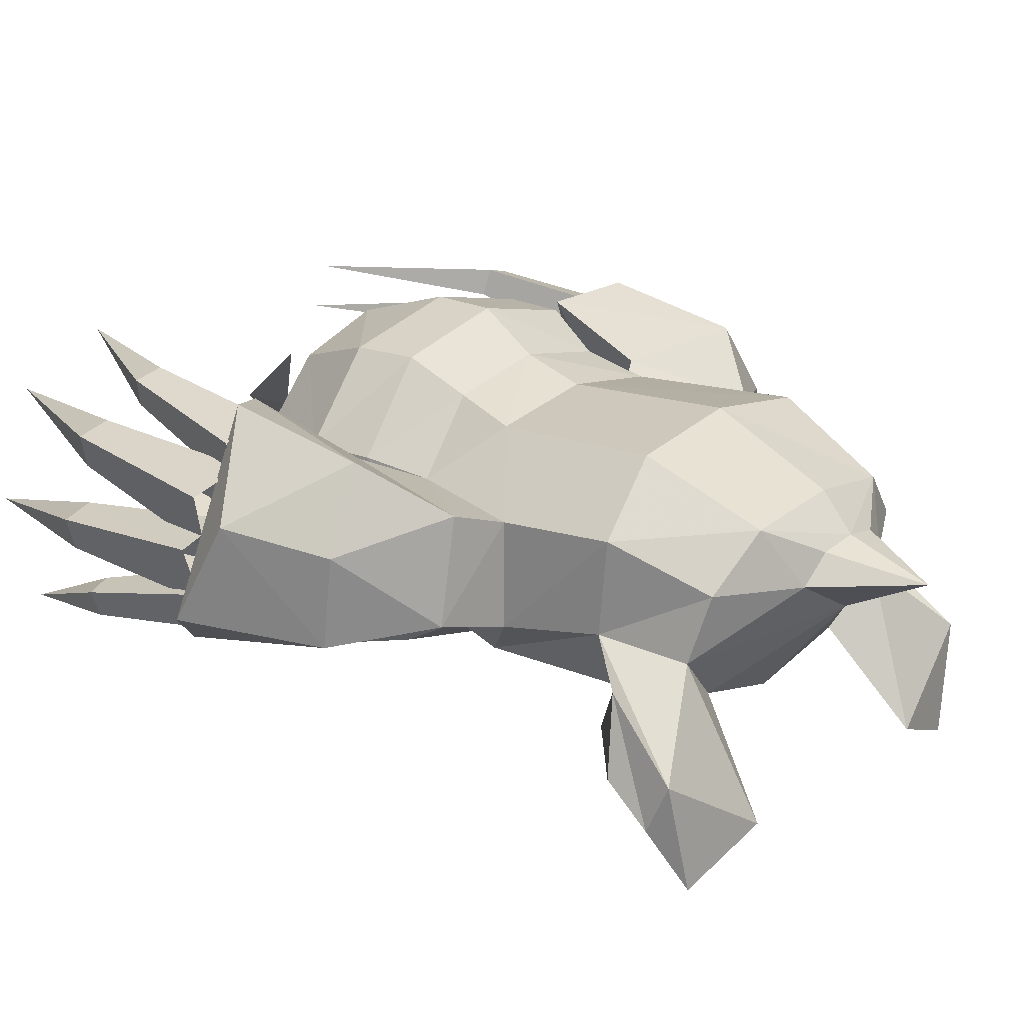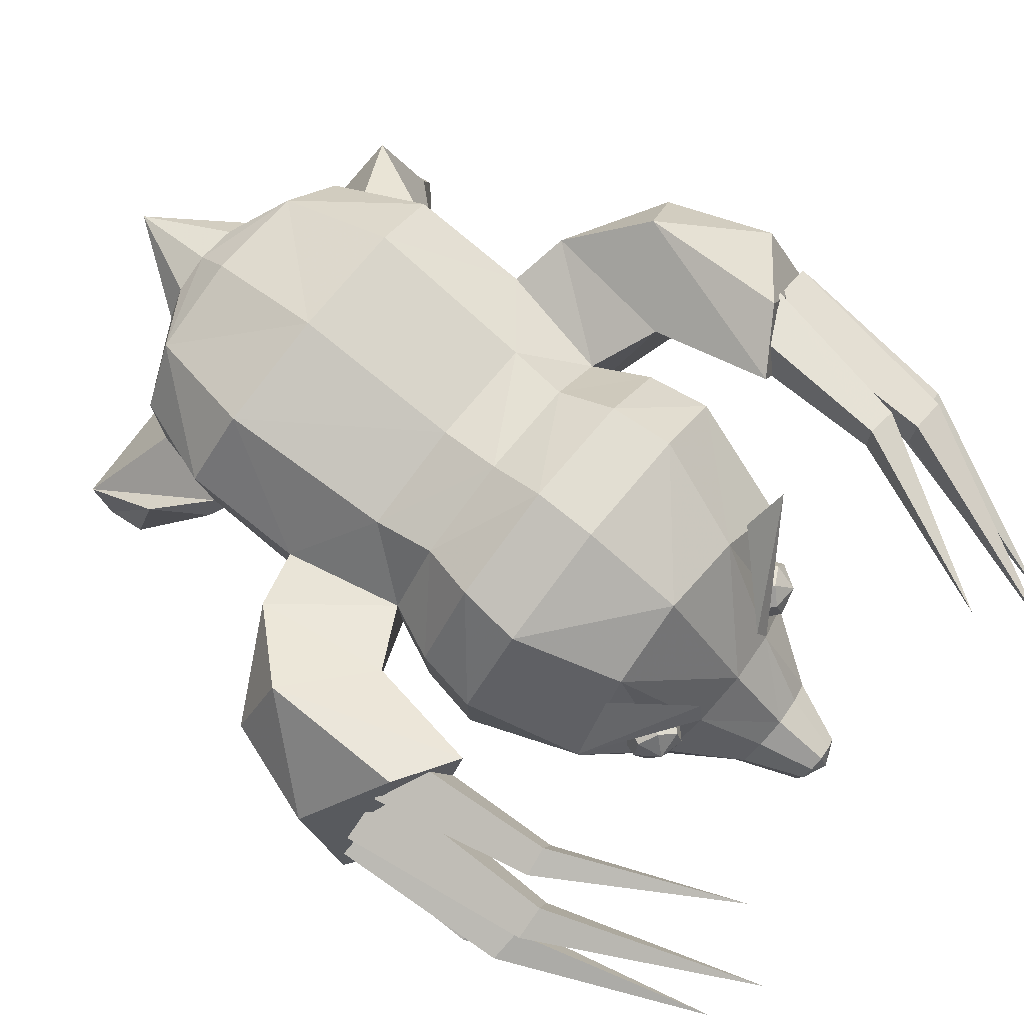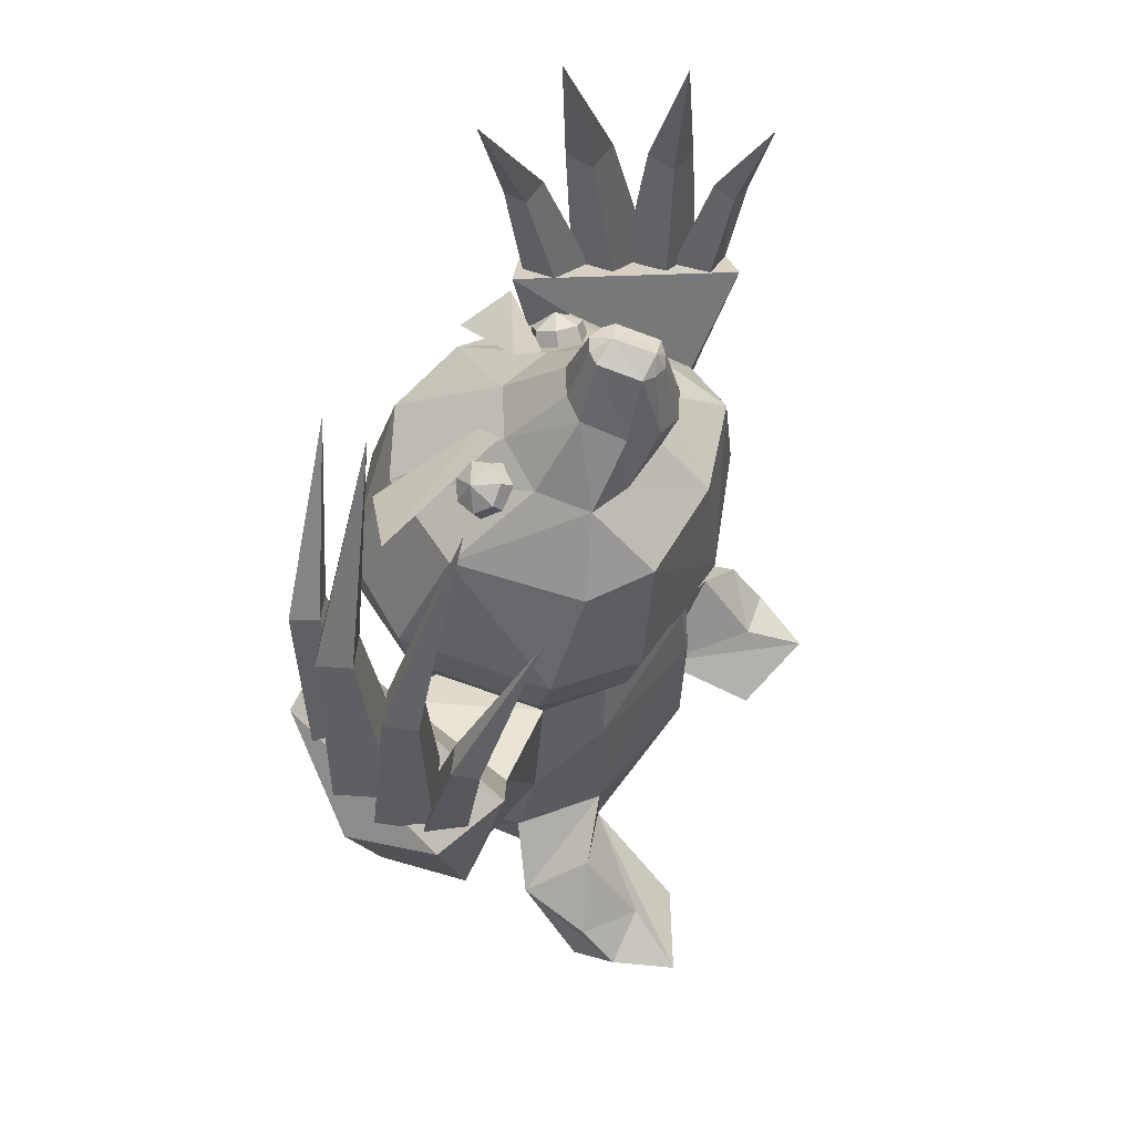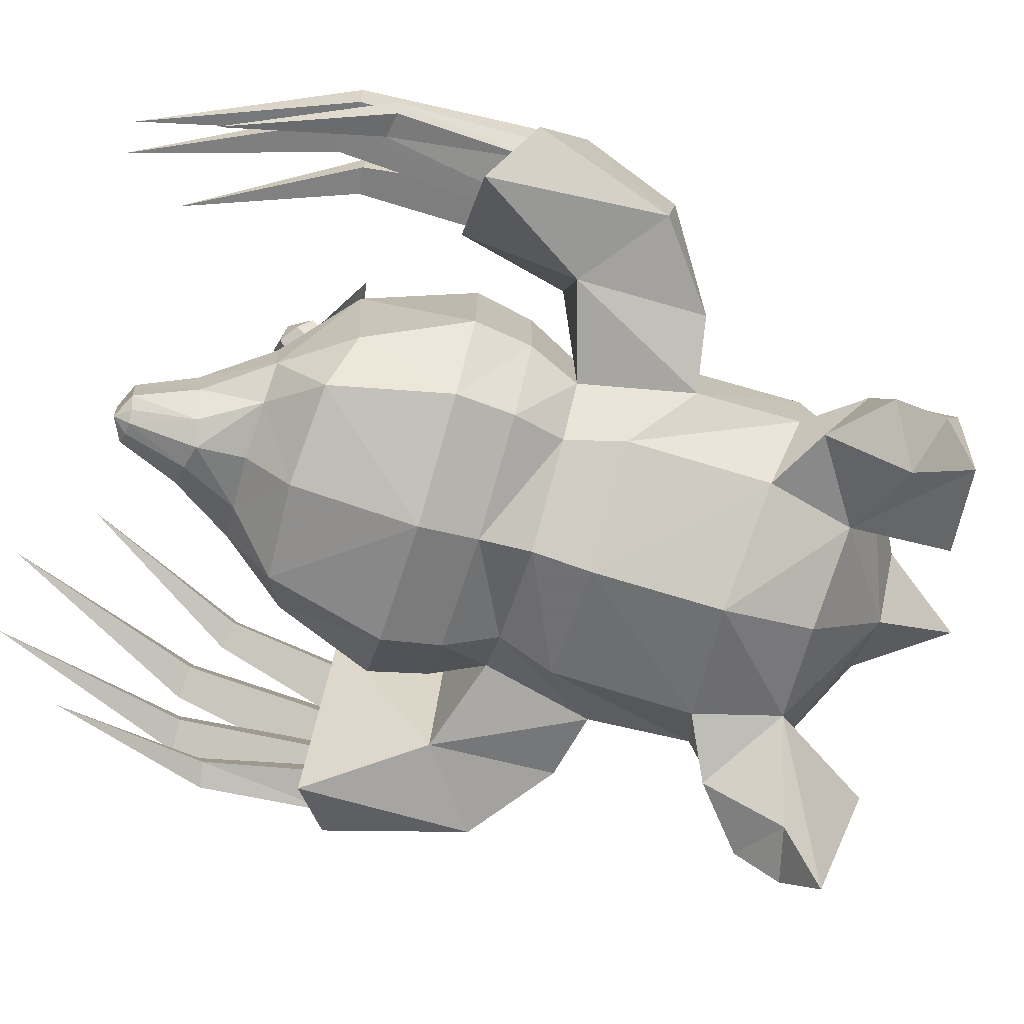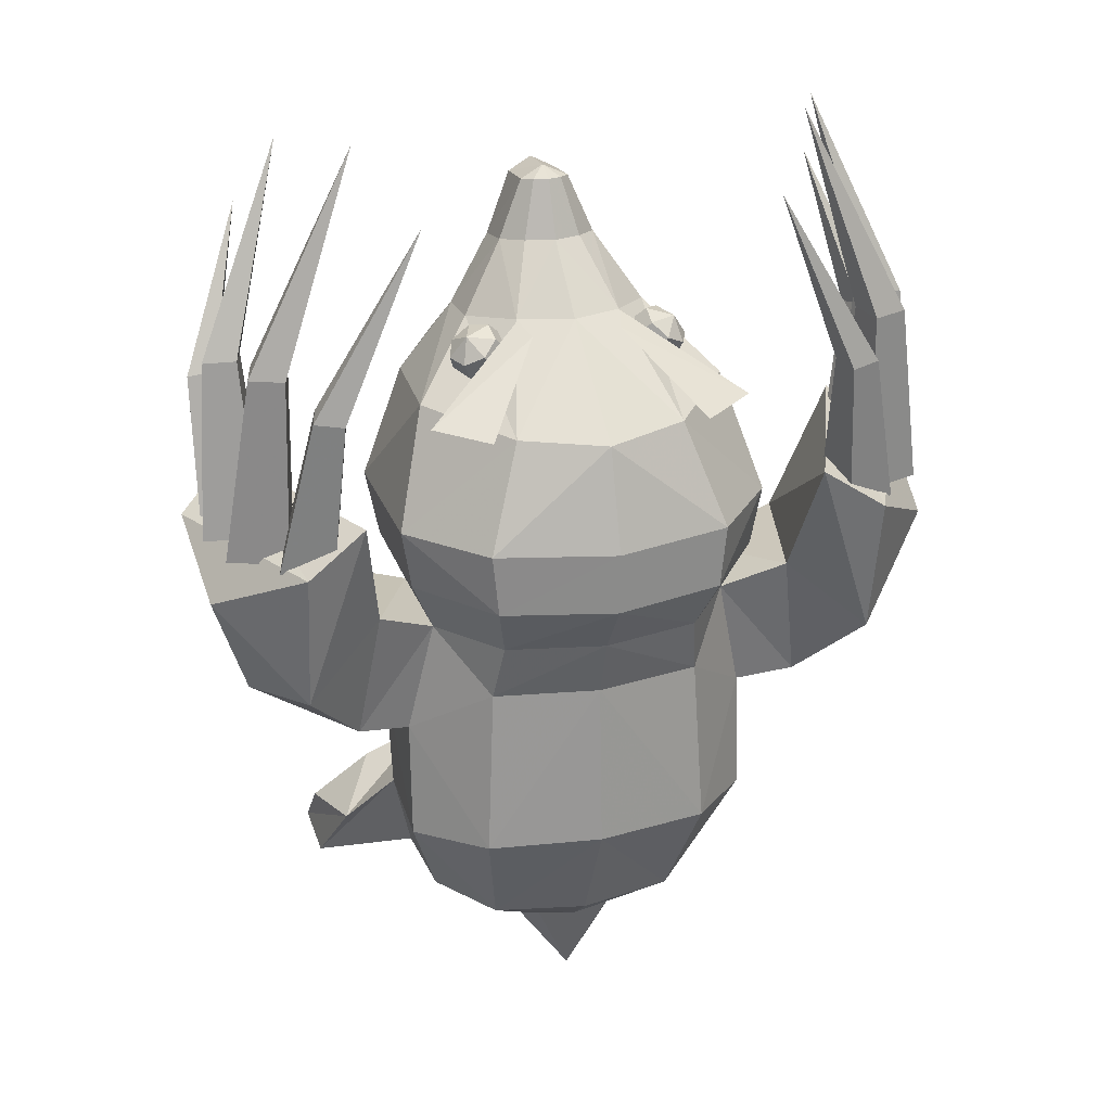
<metadata>
{"format":"obj","ext":"obj","renderer":"f3d","projection":"perspective","resolution":1024,"background":"white","views":[{"elev":19.7,"azim":129.3,"up":"+Y"},{"elev":79.9,"azim":-51.4,"up":"+Y"},{"elev":58.4,"azim":-68.8,"up":"+Z"},{"elev":-74.8,"azim":72.9,"up":"+Y"},{"elev":25.2,"azim":162.8,"up":"+Z"}]}
</metadata>
<code>
o Inst3D27_RefRep.233
v -0.4228 0.5137 0.4399
v -0.1011 0.5206 2.062
v -0.6288 0.7341 -0.7844
v -0.2598 0.9707 -1.024
v -0.3679 0.5998 1.572
v -0.4509 1.553 0.6491
v -0.3971 1.431 0.4361
v -0.4985 0.498 -0.3747
v -0.006911 0.3449 0.4363
v -0.4856 0.4017 0.654
v -0.007065 1.661 0.8865
v -0.7154 1.148 -0.4916
v -0.7056 1.216 0.6507
v -0.4633 1.398 -0.471
v -0.4282 1.362 0.2016
v -0.7458 1.231 0.8904
v -0.7054 0.677 0.653
v -0.4947 0.4901 0.2053
v -0.008296 1.248 -0.929
v -0.5872 0.9914 -0.8546
v -0.3827 1.194 -0.9102
v -0.007815 0.4277 -0.7055
v -0.006156 0.2764 1.39
v -0.3679 0.819 1.59
v -0.5681 0.5449 1.298
v -0.3368 1.418 1.297
v -0.6152 1.058 1.337
v -0.2237 0.516 1.575
v -0.213 0.998 1.618
v -0.05476 0.4872 2.048
v -0.1039 0.443 1.797
v -0.006005 0.8402 1.867
v -0.006281 1.09 1.629
v -0.006717 1.538 1.28
v -0.4755 1.554 0.8937
v -0.7456 0.6151 0.893
v -0.5117 0.3378 0.8921
v -0.3992 0.3433 1.368
v -0.7484 0.4547 -0.4997
v -0.8951 0.6793 -0.6583
v -0.7081 0.7844 -0.4526
v -0.9662 0.4299 -0.9552
v -0.5237 0.1505 -1.034
v -0.4122 0.5333 -0.7299
v -0.9713 0.387 -0.6985
v -0.9819 0.2468 -0.8746
v -0.7495 0.2312 -0.8151
v -0.8703 0.009742 -0.9804
v -0.00854 0.991 -1.375
v -0.1588 1.079 -1.041
v -0.7111 1.112 -0.02065
v -0.6109 1.153 0.4374
v -0.711 0.7032 -0.01891
v -0.6107 0.7006 0.4394
v -1.159 1.39 0.2957
v -0.9238 1.43 1.017
v -1.334 0.7363 0.2985
v -1.29 0.5772 1.021
v -1.51 0.7526 0.8701
v -1.001 0.6954 0.5613
v -0.8484 1.267 0.5589
v -0.9679 1.379 1.468
v -0.9977 1.487 1.454
v -1.048 1.417 0.826
v -1.08 1.35 1.483
v -1.243 1.366 0.8514
v -1.191 1.178 0.8763
v -0.9957 1.229 0.8509
v -0.6887 1.453 2.162
v -1.11 1.458 1.469
v -1.295 0.9934 1.567
v -1.262 0.8712 1.559
v -1.251 1.074 0.8697
v -1.471 1.016 0.864
v -1.389 0.8374 1.551
v -1.193 0.8613 0.857
v -1.414 0.8025 0.8433
v -1.071 0.775 2.348
v -1.422 0.9597 1.559
v -1.417 1.205 0.8509
v -1.186 1.266 0.8382
v -1.356 0.9826 0.8684
v -1.304 1.258 1.586
v -1.126 1.044 0.8533
v -1.137 1.165 1.586
v -1.269 1.13 1.595
v -1.171 1.293 1.577
v -0.8726 1.19 2.41
v -1.316 0.6336 1.418
v -1.275 0.8752 0.9078
v -1.448 0.8317 0.8748
v -1.343 0.7289 1.436
v -1.415 0.6086 1.399
v -1.394 0.6906 0.8433
v -1.227 0.709 0.8763
v -1.443 0.704 1.417
v -1.186 0.4635 2.026
v -1.341 1.088 0.2518
v -1.477 1.149 0.658
v -1.162 1.492 0.8668
v -1 0.779 0.03359
v -0.9285 1.183 0.03182
v 0.4088 0.514 0.4393
v -0.00673 0.2958 0.6486
v 0.3824 1.431 0.4355
v -0.007249 1.655 0.6428
v 0.08944 0.6905 2.077
v 0.6917 0.6775 0.6519
v -0.005746 0.6664 2.119
v 0.2115 0.5162 1.575
v 0.2433 0.9709 -1.024
v 0.1422 1.079 -1.041
v 0.4834 0.4984 -0.3755
v -0.007076 0.3076 0.2011
v 0.4804 0.4904 0.2046
v -0.006522 0.2262 0.8858
v -0.007505 1.429 0.1963
v -0.007354 1.507 0.4314
v 0.6962 0.7038 -0.01999
v 0.91 1.431 1.016
v 1.277 0.5782 1.019
v 1.148 1.493 0.8649
v 0.7323 0.6157 0.8919
v 0.696 1.113 -0.02179
v 0.4132 1.363 0.2009
v 0.6914 1.217 0.6496
v 0.4366 1.553 0.6484
v 0.4986 0.3381 0.8913
v 0.4721 0.4021 0.6533
v 0.3965 0.5336 -0.7305
v -0.007488 0.3203 -0.3314
v 0.4473 1.399 -0.4717
v -0.008028 1.466 -0.4705
v 0.6127 0.7345 -0.7854
v 0.6996 1.148 -0.4928
v 0.5709 0.9919 -0.8555
v 0.3661 1.195 -0.9107
v -0.008335 1.105 -1.05
v 0.3555 0.6001 1.572
v 0.6022 1.058 1.336
v 0.3235 1.418 1.297
v 0.3868 0.3434 1.368
v -0.005916 0.4106 1.77
v -0.006081 0.4685 1.582
v 0.3554 0.8192 1.589
v 0.2003 0.9981 1.618
v 0.0433 0.4872 2.048
v 0.09211 0.4431 1.797
v 0.4616 1.554 0.893
v 0.5555 0.5453 1.297
v 0.732 1.231 0.8892
v 0.7329 0.4553 -0.5008
v 0.6926 0.7849 -0.4537
v 0.8544 0.01039 -0.9817
v 0.5078 0.1508 -1.035
v 0.9501 0.4305 -0.9567
v 0.8793 0.68 -0.6596
v 0.9556 0.3877 -0.7001
v 0.9661 0.2476 -0.876
v 0.7339 0.2318 -0.8162
v -0.008222 0.8263 -1.04
v 0.5965 1.154 0.4365
v 0.9134 1.184 0.03041
v 0.5966 0.701 0.4384
v 1.144 1.39 0.2939
v 0.834 1.268 0.5576
v 1.32 0.7373 0.2965
v 0.9874 0.6961 0.5598
v 1.034 1.418 0.8244
v 0.9846 1.488 1.453
v 1.229 1.367 0.8495
v 1.097 1.459 1.467
v 1.067 1.351 1.481
v 1.178 1.179 0.8745
v 0.9819 1.23 0.8494
v 0.6767 1.453 2.161
v 0.9548 1.38 1.467
v 1.237 1.075 0.8678
v 1.18 0.8622 0.8552
v 1.283 0.9944 1.565
v 1.458 1.017 0.8617
v 1.4 0.8034 0.8411
v 1.25 0.8722 1.557
v 1.06 0.7758 2.347
v 1.376 0.8385 1.549
v 1.409 0.9607 1.556
v 1.172 1.267 0.8364
v 1.403 1.206 0.8488
v 1.291 1.259 1.584
v 1.343 0.9835 0.8665
v 1.124 1.166 1.584
v 1.112 1.045 0.8515
v 1.159 1.294 1.576
v 1.256 1.131 1.593
v 0.8613 1.19 2.408
v 1.261 0.8761 0.9059
v 1.213 0.7099 0.8745
v 1.331 0.7298 1.434
v 1.434 0.8328 0.8726
v 1.43 0.7049 1.415
v 1.38 0.6916 0.8411
v 1.174 0.4643 2.024
v 1.403 0.6096 1.397
v 1.303 0.6344 1.416
v 1.463 1.15 0.6557
v 1.496 0.7538 0.8678
v 0.9856 0.7797 0.03208
v 1.326 1.089 0.2497
v -0.1966 0.5355 1.823
v -0.1966 0.7138 1.851
v -0.1011 0.6905 2.077
v -0.1169 0.7941 1.861
v -0.06122 0.7306 2.082
v -0.005805 0.7536 2.085
v -0.00573 0.471 2.043
v 0.1846 0.5357 1.822
v 0.1049 0.7942 1.861
v 0.1846 0.714 1.85
v 0.04963 0.7306 2.082
v 0.08949 0.5205 2.062
v -0.005692 0.5047 2.11
v -0.4469 1.091 1.488
v -0.483 1.013 1.497
v -0.3852 0.9417 1.596
v -0.4242 1.045 1.586
v -0.3203 1.082 1.578
v -0.3113 1.109 1.434
v -0.4016 1.07 1.389
v -0.4122 0.8896 1.461
v -0.4555 0.9466 1.545
v -0.4465 0.9727 1.401
v -0.325 1.002 1.61
v -0.3245 0.8835 1.523
v -0.2436 1.059 1.502
v -0.2495 0.959 1.542
v -0.3746 1.122 1.524
v 0.4342 1.092 1.487
v 0.4116 1.045 1.585
v 0.3076 1.083 1.578
v 0.3887 1.07 1.389
v 0.4703 1.014 1.497
v 0.3996 0.8899 1.46
v 0.4337 0.973 1.4
v 0.4429 0.9469 1.545
v 0.3119 0.8838 1.523
v 0.3726 0.9419 1.595
v 0.2369 0.9592 1.541
v 0.3125 1.002 1.61
v 0.2308 1.059 1.502
v 0.2984 1.109 1.434
v 0.3619 1.122 1.523
v -0.213 1.014 1.618
v -0.1832 1.115 1.584
v -0.4327 1.444 1.304
v -0.6385 1.315 1.336
v 0.6253 1.316 1.335
v 0.4193 1.444 1.303
v 0.1713 1.117 1.583
v 0.2004 1.014 1.618
f 1 9 104
f 10 1 104
f 106 118 7
f 7 6 106
f 109 211 2
f 2 221 109
f 3 20 4
f 4 161 3
f 52 54 17
f 17 13 52
f 109 213 211
f 28 31 209
f 209 5 28
f 21 50 4
f 4 20 21
f 161 44 3
f 7 52 13
f 13 6 7
f 1 54 53
f 18 1 53
f 8 131 114
f 114 18 8
f 18 114 9
f 9 1 18
f 116 37 10
f 10 104 116
f 117 133 14
f 14 15 117
f 118 117 15
f 15 7 118
f 6 35 11
f 11 106 6
f 12 41 53
f 53 51 12
f 100 59 58
f 58 56 100
f 36 16 13
f 13 17 36
f 14 12 51
f 51 15 14
f 15 51 52
f 52 7 15
f 16 35 6
f 6 13 16
f 37 36 17
f 17 10 37
f 10 17 54
f 54 1 10
f 41 8 18
f 18 53 41
f 44 22 131
f 131 8 44
f 133 19 21
f 21 14 133
f 20 3 41
f 41 12 20
f 21 20 12
f 12 14 21
f 21 19 138
f 138 50 21
f 161 22 44
f 23 144 28
f 28 38 23
f 26 29 33
f 33 34 26
f 5 24 27
f 27 25 5
f 24 29 26
f 26 27 24
f 38 28 5
f 5 25 38
f 109 214 213
f 28 144 143
f 143 31 28
f 210 24 5
f 5 209 210
f 29 24 210
f 210 212 29
f 31 30 2
f 2 209 31
f 29 212 32
f 32 33 29
f 31 143 215
f 215 30 31
f 116 23 38
f 38 37 116
f 35 26 34
f 34 11 35
f 36 25 27
f 27 16 36
f 16 27 26
f 26 35 16
f 37 38 25
f 25 36 37
f 44 8 39
f 39 47 44
f 8 41 40
f 40 39 8
f 41 3 42
f 42 40 41
f 3 44 43
f 44 47 48
f 48 43 44
f 42 3 43
f 43 48 42
f 47 39 45
f 45 46 47
f 39 40 45
f 40 42 46
f 46 45 40
f 42 48 46
f 48 47 46
f 4 49 161
f 50 49 4
f 138 49 50
f 52 51 102
f 102 61 52
f 51 53 101
f 101 102 51
f 53 54 60
f 60 101 53
f 54 52 61
f 61 60 54
f 61 102 55
f 101 60 57
f 55 100 56
f 56 61 55
f 57 60 58
f 58 59 57
f 60 61 56
f 56 58 60
f 64 63 62
f 62 68 64
f 66 70 63
f 63 64 66
f 67 65 70
f 70 66 67
f 67 68 62
f 62 65 67
f 63 69 62
f 70 69 63
f 65 69 70
f 62 69 65
f 73 71 72
f 72 76 73
f 74 79 71
f 71 73 74
f 77 75 79
f 79 74 77
f 77 76 72
f 72 75 77
f 71 78 72
f 79 78 71
f 75 78 79
f 72 78 75
f 81 87 85
f 85 84 81
f 80 83 87
f 87 81 80
f 82 86 83
f 83 80 82
f 82 84 85
f 85 86 82
f 87 88 85
f 83 88 87
f 86 88 83
f 85 88 86
f 90 92 89
f 89 95 90
f 91 96 92
f 92 90 91
f 94 93 96
f 96 91 94
f 94 95 89
f 89 93 94
f 92 97 89
f 96 97 92
f 93 97 96
f 89 97 93
f 102 98 55
f 57 59 99
f 99 98 57
f 59 100 99
f 99 100 55
f 55 98 99
f 101 57 98
f 102 101 98
f 103 129 104
f 104 9 103
f 106 127 105
f 105 118 106
f 220 107 109
f 109 221 220
f 134 161 111
f 111 136 134
f 162 126 108
f 108 164 162
f 109 107 219
f 110 139 216
f 216 148 110
f 137 136 111
f 111 112 137
f 161 134 130
f 105 127 126
f 126 162 105
f 103 115 119
f 119 164 103
f 113 115 114
f 114 131 113
f 115 103 9
f 9 114 115
f 116 104 129
f 129 128 116
f 117 125 132
f 132 133 117
f 118 105 125
f 125 117 118
f 127 106 11
f 11 149 127
f 135 124 119
f 119 153 135
f 122 120 121
f 121 206 122
f 123 108 126
f 126 151 123
f 132 125 124
f 124 135 132
f 125 105 162
f 162 124 125
f 151 126 127
f 127 149 151
f 128 129 108
f 108 123 128
f 129 103 164
f 164 108 129
f 153 119 115
f 115 113 153
f 130 113 131
f 131 22 130
f 133 132 137
f 137 19 133
f 136 135 153
f 153 134 136
f 137 132 135
f 135 136 137
f 137 112 138
f 138 19 137
f 161 130 22
f 110 144 23
f 23 142 110
f 141 34 33
f 33 146 141
f 139 150 140
f 140 145 139
f 145 140 141
f 141 146 145
f 139 110 142
f 142 150 139
f 109 219 214
f 110 148 143
f 143 144 110
f 218 216 139
f 139 145 218
f 146 217 218
f 218 145 146
f 148 216 220
f 220 147 148
f 146 33 32
f 32 217 146
f 148 147 215
f 215 143 148
f 116 128 142
f 142 23 116
f 149 11 34
f 34 141 149
f 123 151 140
f 140 150 123
f 151 149 141
f 141 140 151
f 128 123 150
f 150 142 128
f 130 160 152
f 152 113 130
f 113 152 157
f 157 153 113
f 153 157 156
f 156 134 153
f 134 155 130
f 130 155 154
f 154 160 130
f 156 154 155
f 155 134 156
f 160 159 158
f 158 152 160
f 152 158 157
f 157 158 159
f 159 156 157
f 156 159 154
f 154 159 160
f 111 161 49
f 112 111 49
f 138 112 49
f 162 166 163
f 163 124 162
f 124 163 207
f 207 119 124
f 119 207 168
f 168 164 119
f 164 168 166
f 166 162 164
f 166 165 163
f 207 167 168
f 165 166 120
f 120 122 165
f 167 206 121
f 121 168 167
f 168 121 120
f 120 166 168
f 169 175 177
f 177 170 169
f 171 169 170
f 170 172 171
f 174 171 172
f 172 173 174
f 174 173 177
f 177 175 174
f 170 177 176
f 172 170 176
f 173 172 176
f 177 173 176
f 178 179 183
f 183 180 178
f 181 178 180
f 180 186 181
f 182 181 186
f 186 185 182
f 182 185 183
f 183 179 182
f 180 183 184
f 186 180 184
f 185 186 184
f 183 185 184
f 187 192 191
f 191 193 187
f 188 187 193
f 193 189 188
f 190 188 189
f 189 194 190
f 190 194 191
f 191 192 190
f 193 191 195
f 189 193 195
f 194 189 195
f 191 194 195
f 196 197 204
f 204 198 196
f 199 196 198
f 198 200 199
f 201 199 200
f 200 203 201
f 201 203 204
f 204 197 201
f 198 204 202
f 200 198 202
f 203 200 202
f 204 203 202
f 163 165 208
f 167 208 205
f 205 206 167
f 206 205 122
f 205 208 165
f 165 122 205
f 207 208 167
f 163 208 207
f 211 210 209
f 209 2 211
f 212 210 211
f 211 213 212
f 212 213 214
f 214 32 212
f 30 221 2
f 215 221 30
f 216 218 107
f 107 220 216
f 217 219 107
f 107 218 217
f 217 32 214
f 214 219 217
f 220 221 147
f 147 221 215
f 225 236 222
f 225 222 223
f 225 223 230
f 225 230 224
f 225 224 232
f 225 232 226
f 225 226 236
f 228 222 236
f 236 227 228
f 231 223 222
f 222 228 231
f 229 230 223
f 223 231 229
f 233 224 230
f 230 229 233
f 235 232 224
f 224 233 235
f 234 226 232
f 232 235 234
f 227 236 226
f 226 234 227
f 238 237 251
f 238 241 237
f 238 244 241
f 238 246 244
f 238 248 246
f 238 239 248
f 238 251 239
f 240 250 251
f 251 237 240
f 243 240 237
f 237 241 243
f 242 243 241
f 241 244 242
f 245 242 244
f 244 246 245
f 247 245 246
f 246 248 247
f 249 247 248
f 248 239 249
f 250 249 239
f 239 251 250
f 255 252 253
f 253 254 255
f 256 257 258
f 258 259 256

</code>
